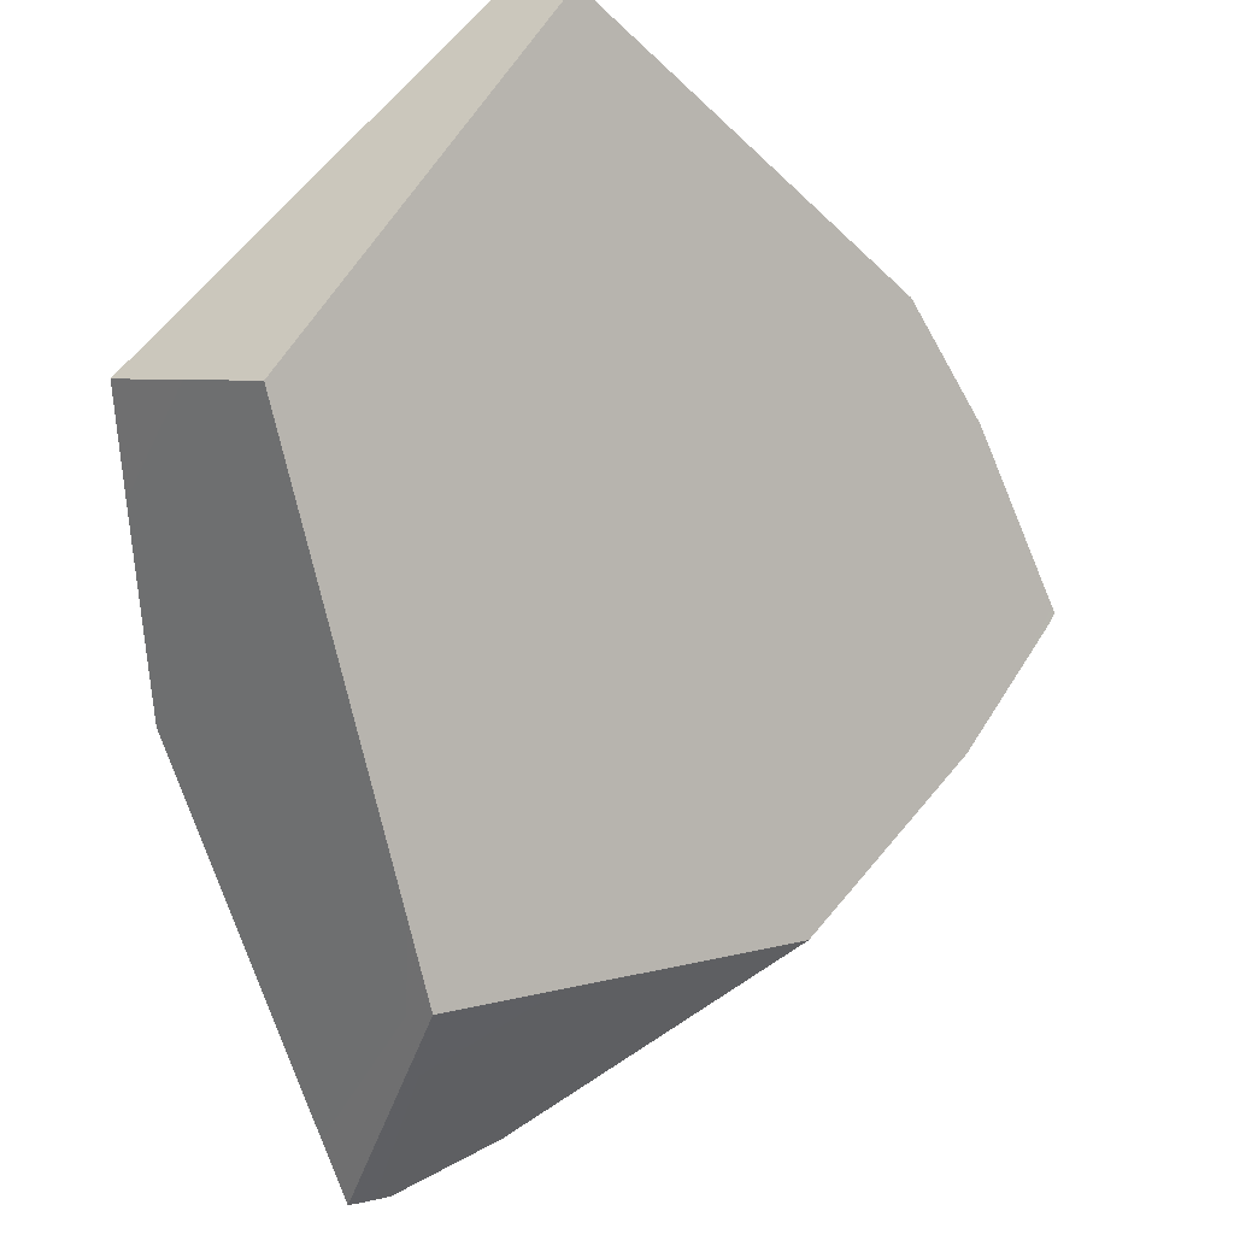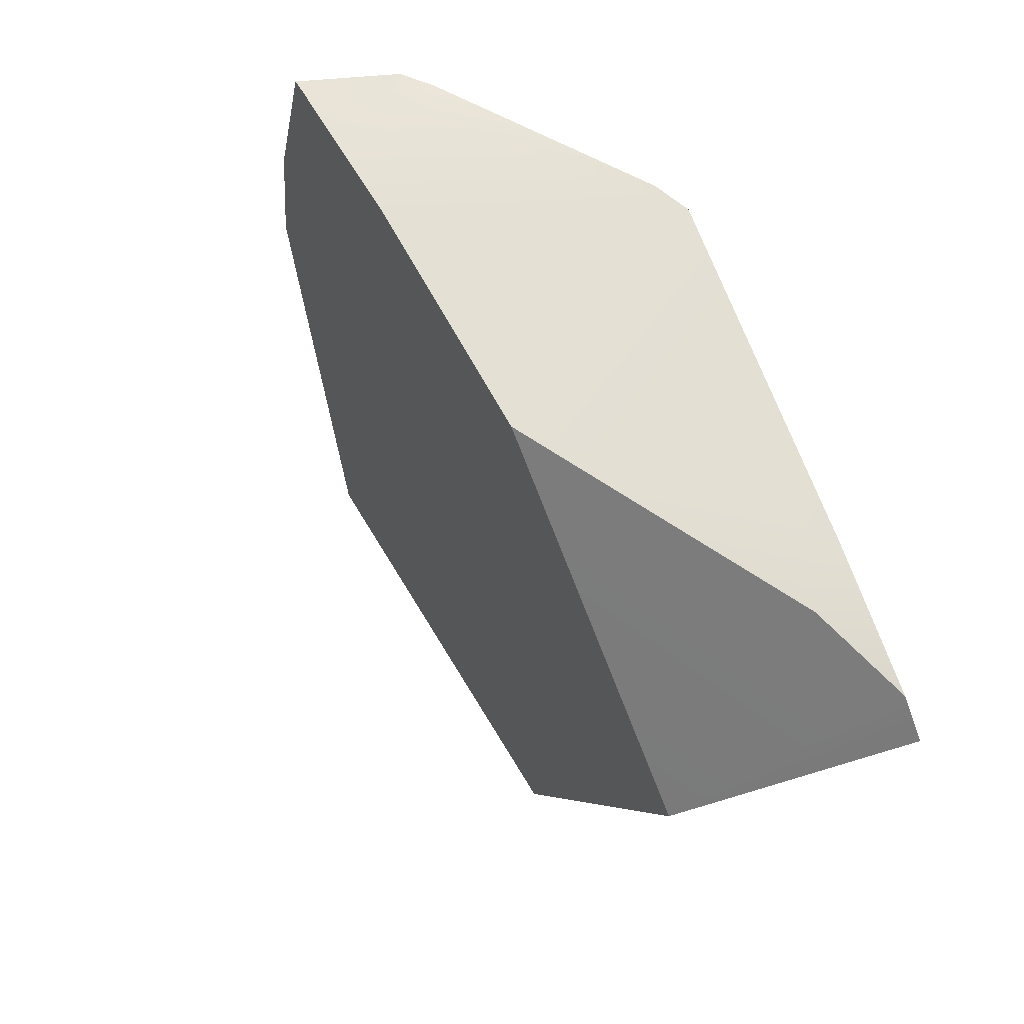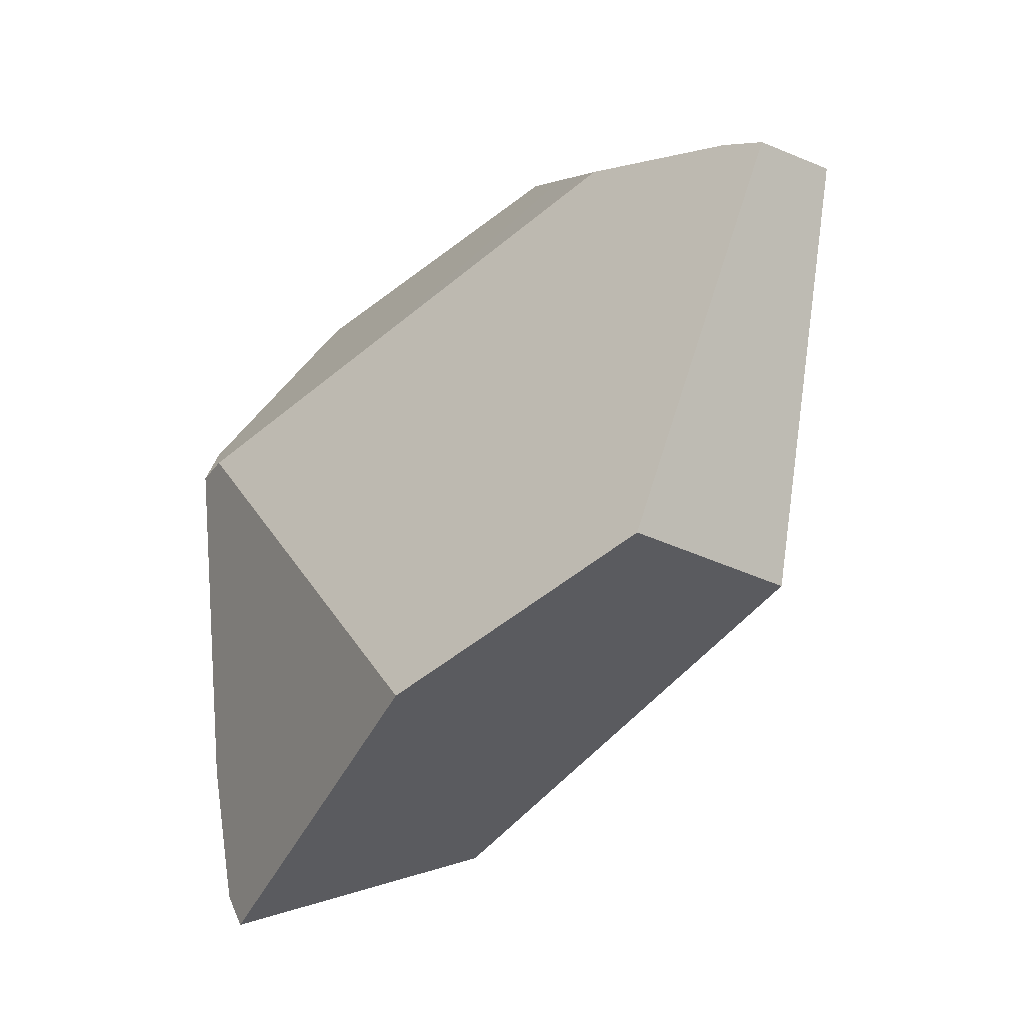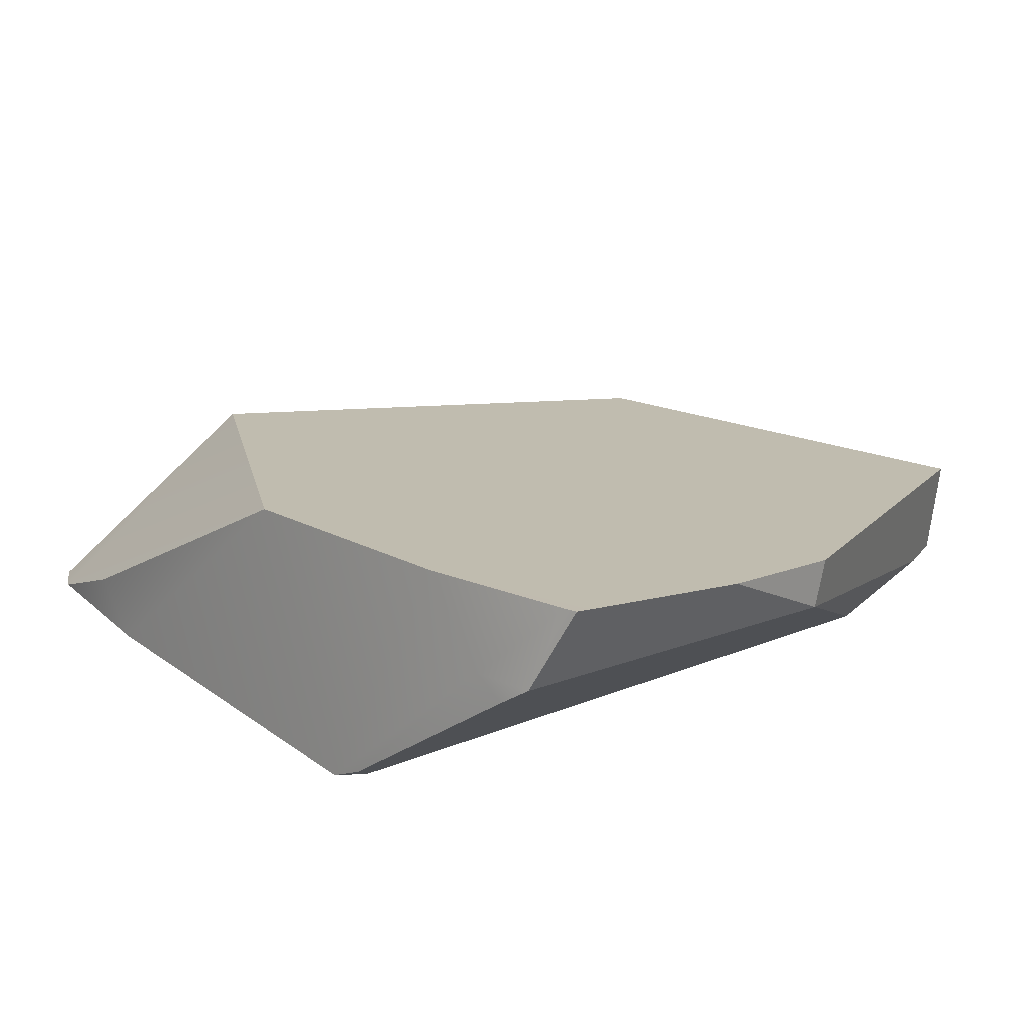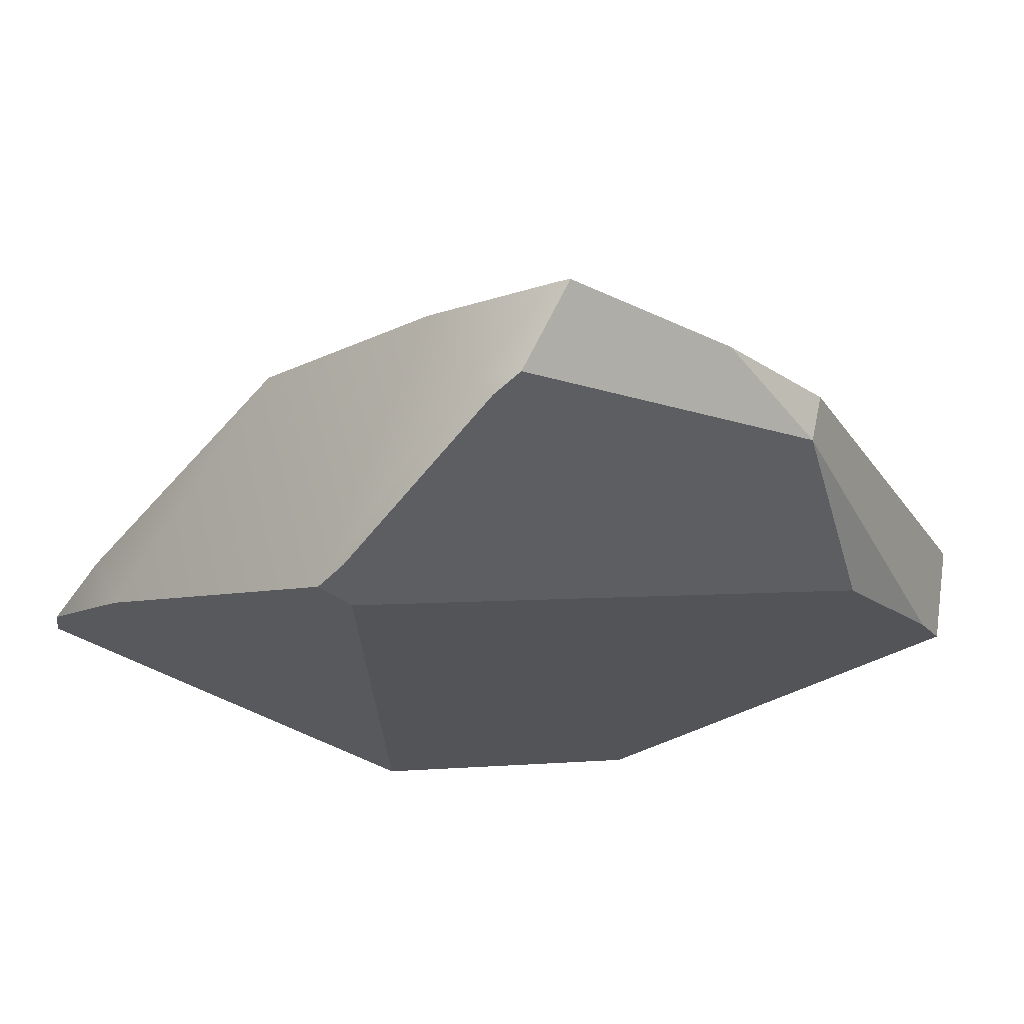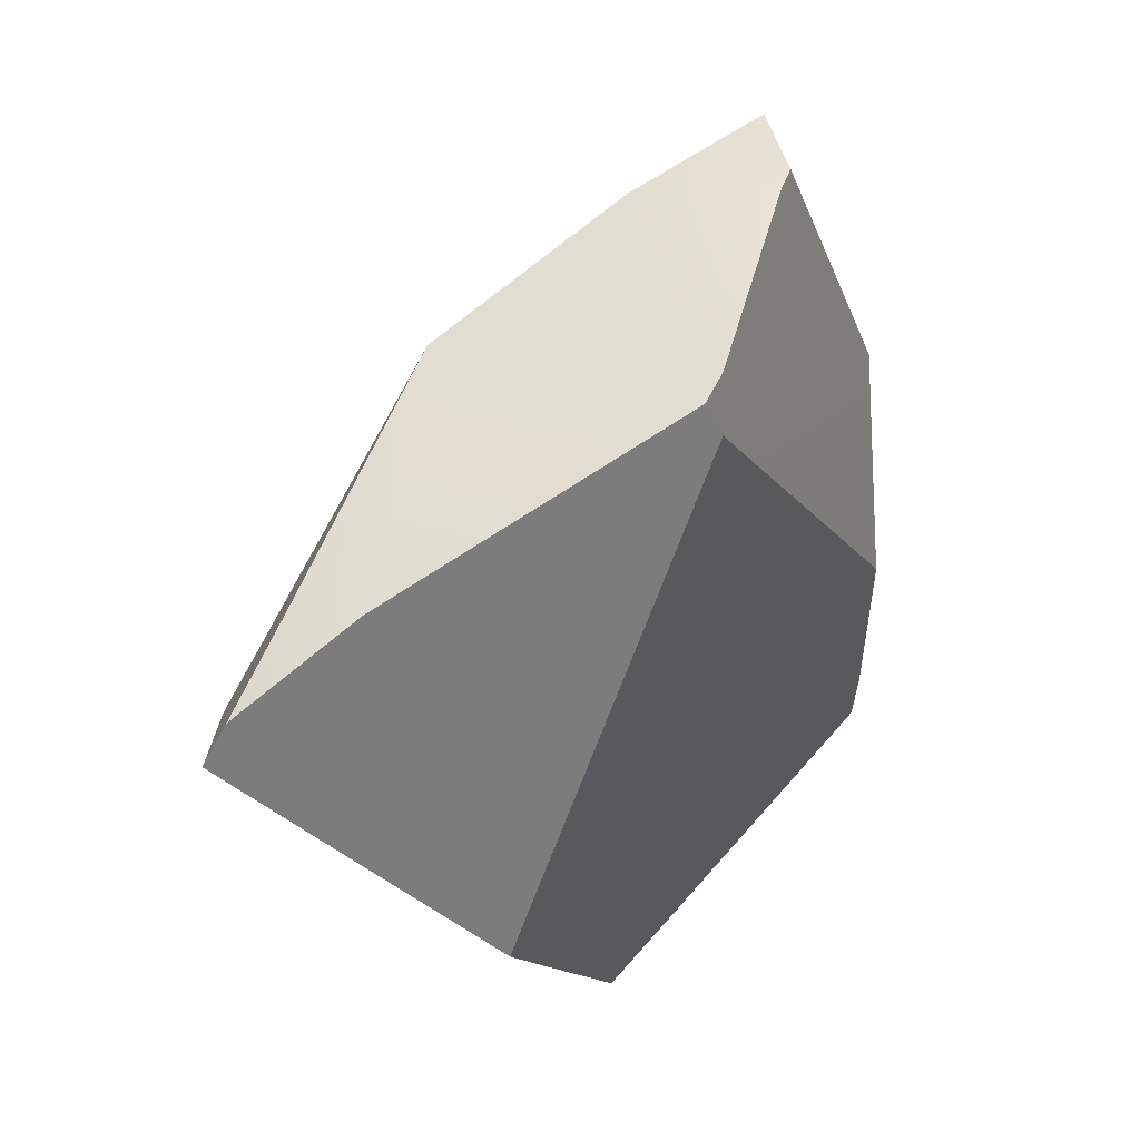
<metadata>
{"format":"obj","ext":"obj","renderer":"f3d","projection":"perspective","resolution":1024,"background":"white","views":[{"elev":-36.6,"azim":-103.0,"up":"+Y"},{"elev":-44.5,"azim":41.7,"up":"+Y"},{"elev":-76.7,"azim":-173.7,"up":"+Z"},{"elev":77.0,"azim":127.0,"up":"+Z"},{"elev":39.2,"azim":128.4,"up":"+Z"},{"elev":2.0,"azim":77.8,"up":"+Z"}]}
</metadata>
<code>
g Sphere_cell.020_cell.001
v -0.03204 0.08312 0.1263
v -0.06865 0.1038 0.09055
v -0.05258 0.1114 0.08213
v 0.06016 0.03962 0.1367
v 0.05125 0.04593 0.1453
v -0.05258 0.1114 0.08213
v 0.1082 0.004525 0.06802
v 0.1143 -0.003621 0.05675
v 0.1054 0.005243 0.04594
v -0.07799 0.1235 -0.007543
v -0.1295 0.1333 -0.05808
v 0.1054 0.005243 0.04594
v -0.07799 0.1235 -0.007543
v -0.1408 0.1291 -0.07871
v -0.1436 0.1343 -0.07437
v -0.09194 0.03739 -0.1549
v 0.02168 -0.05416 -0.1487
v -0.02153 -0.02689 -0.1624
v -0.0443 -0.01247 -0.1695
v -0.07622 0.007764 -0.1795
v -0.06865 0.1038 0.09055
v -0.1295 0.1333 -0.05808
v -0.05258 0.1114 0.08213
v -0.1509 0.1158 -0.02369
v -0.1436 0.1343 -0.07437
v -0.1709 0.1186 -0.05154
v 0.1143 -0.003621 0.05675
v 0.1054 0.005243 0.04594
v 0.02168 -0.05416 -0.1487
v 0.1169 -0.1227 -0.01479
v 0.07401 -0.1278 -0.09818
v 0.1 -0.1643 -0.07295
v 0.1134 -0.1678 -0.05029
v 0.1103 -0.1722 -0.05884
v 0.1079 -0.1754 -0.06529
v 0.07401 -0.1278 -0.09818
v 0.02168 -0.05416 -0.1487
v -0.02153 -0.02689 -0.1624
v -0.1307 -0.03044 -0.1361
v -0.0443 -0.01247 -0.1695
v -0.07622 0.007764 -0.1795
v 0.004304 -0.1596 -0.05623
v 0.1 -0.1643 -0.07295
v 0.1079 -0.1754 -0.06529
v 0.1103 -0.1722 -0.05884
v 0.1079 -0.1754 -0.06529
v 0.004304 -0.1596 -0.05623
v 0.1134 -0.1678 -0.05029
v 0.04768 -0.08933 0.07917
v 0.1038 -0.1472 -0.01479
v -0.03204 0.08312 0.1263
v -0.05258 0.1114 0.08213
v 0.05125 0.04593 0.1453
v 0.01526 0.04858 0.1649
v 0.02052 0.04472 0.1693
v -0.1709 0.1186 -0.05154
v -0.1307 -0.03044 -0.1361
v -0.07622 0.007764 -0.1795
v -0.09194 0.03739 -0.1549
v -0.1408 0.1291 -0.07871
v -0.1436 0.1343 -0.07437
v 0.04768 -0.08933 0.07917
v 0.004304 -0.1596 -0.05623
v -0.1307 -0.03044 -0.1361
v 0.03568 -0.01202 0.1367
v -0.1709 0.1186 -0.05154
v 0.01526 0.04858 0.1649
v 0.02195 0.04024 0.1671
v 0.02052 0.04472 0.1693
v -0.03204 0.08312 0.1263
v -0.06865 0.1038 0.09055
v -0.1509 0.1158 -0.02369
v 0.1169 -0.1227 -0.01479
v 0.1134 -0.1678 -0.05029
v 0.1038 -0.1472 -0.01479
v 0.04768 -0.08933 0.07917
v 0.1143 -0.003621 0.05675
v 0.03568 -0.01202 0.1367
v 0.05607 0.02611 0.1367
v 0.1082 0.004525 0.06802
v 0.06016 0.03962 0.1367
v 0.02195 0.04024 0.1671
v 0.05125 0.04593 0.1453
v 0.02052 0.04472 0.1693
v -0.07799 0.1235 -0.007543
v -0.05258 0.1114 0.08213
v -0.05702 0.113 0.07077
v -0.1295 0.1333 -0.05808
g Sphere_cell.020_cell.001_0
f 3 2 1
f 6 5 4
f 6 4 7
f 6 7 8
f 8 9 6
f 6 9 10
f 13 12 11
f 11 12 14
f 11 14 15
f 12 16 14
f 16 12 17
f 16 17 18
f 16 18 19
f 19 20 16
f 23 22 21
f 22 24 21
f 22 25 24
f 25 26 24
f 29 28 27
f 29 27 30
f 31 29 30
f 32 31 30
f 30 33 32
f 33 34 32
f 34 35 32
f 38 37 36
f 39 38 36
f 39 40 38
f 39 41 40
f 42 39 36
f 42 36 43
f 43 44 42
f 47 46 45
f 47 45 48
f 48 49 47
f 48 50 49
f 53 52 51
f 51 54 53
f 54 55 53
f 58 57 56
f 56 59 58
f 56 60 59
f 56 61 60
f 64 63 62
f 62 65 64
f 65 66 64
f 65 67 66
f 65 68 67
f 68 69 67
f 67 70 66
f 70 71 66
f 71 72 66
f 75 74 73
f 76 75 73
f 73 77 76
f 77 78 76
f 77 79 78
f 77 80 79
f 79 80 81
f 79 82 78
f 79 81 83
f 83 82 79
f 83 84 82
f 87 86 85
f 85 88 87
f 88 86 87

</code>
